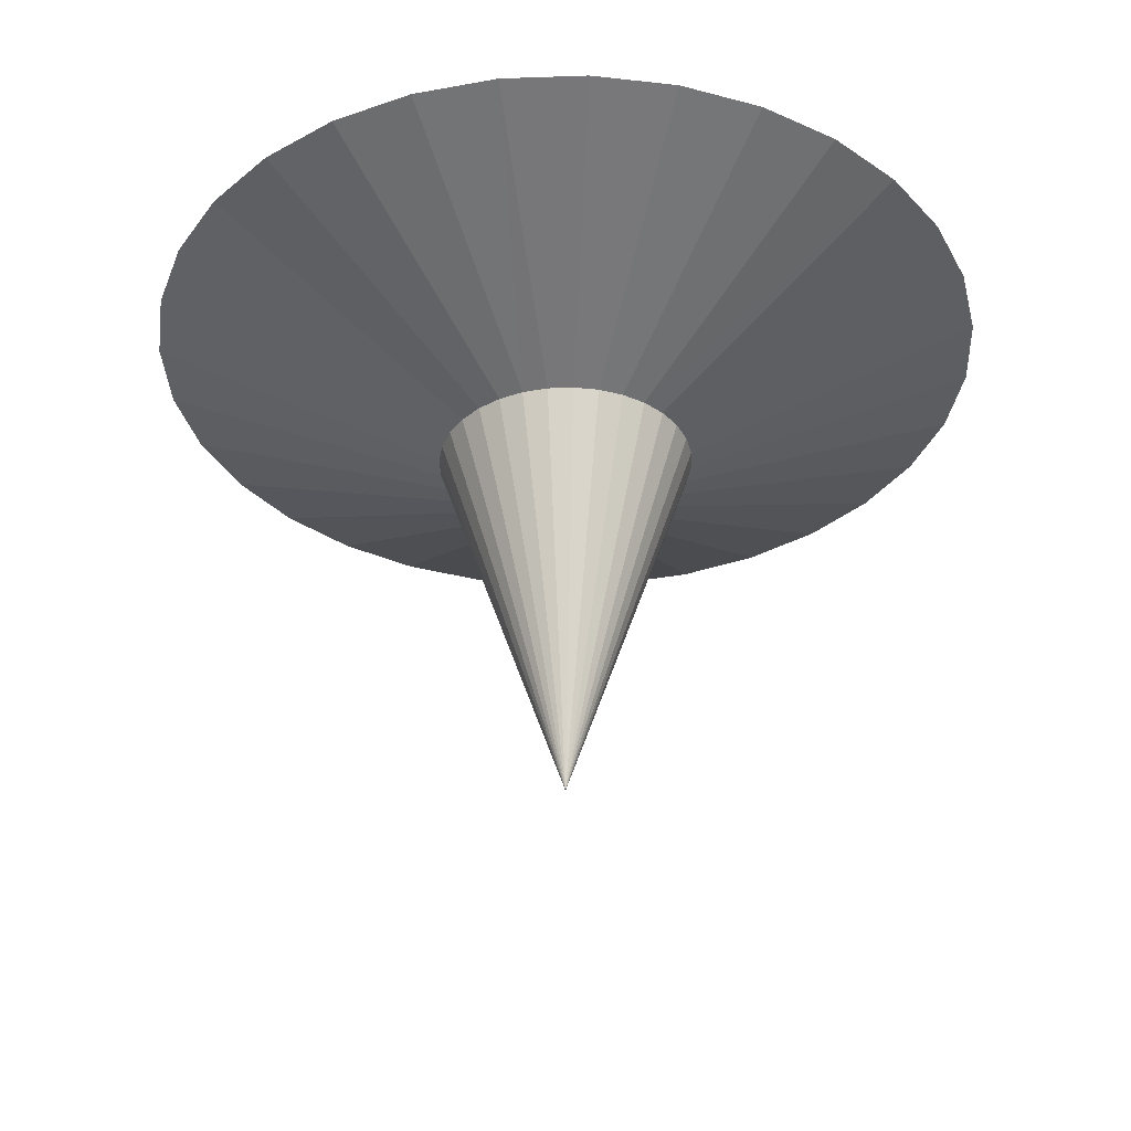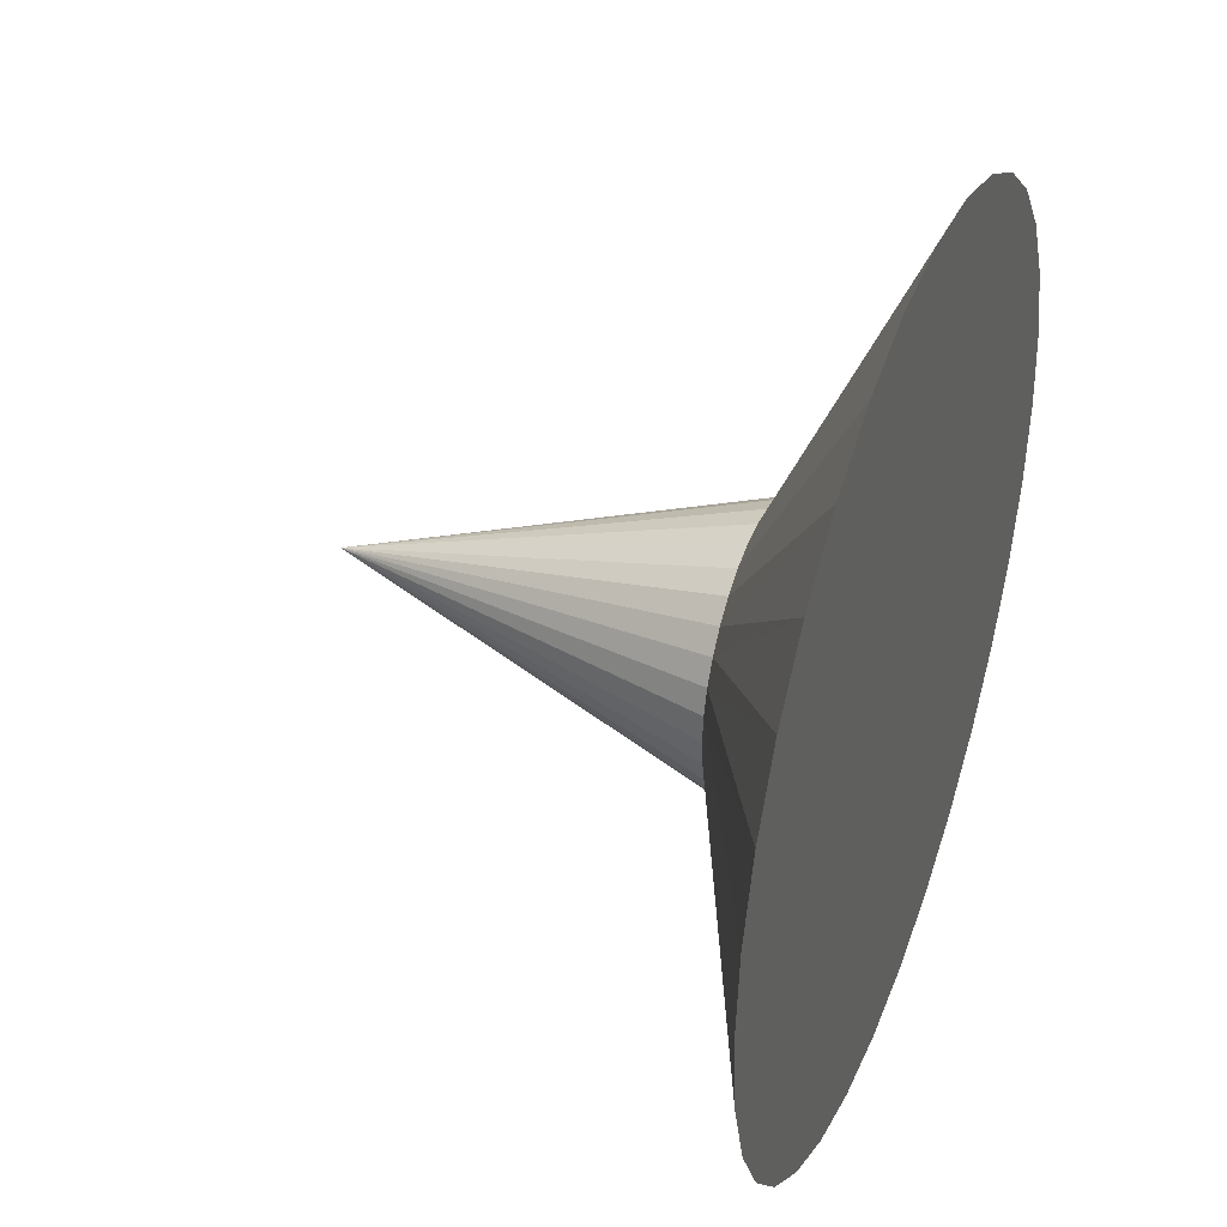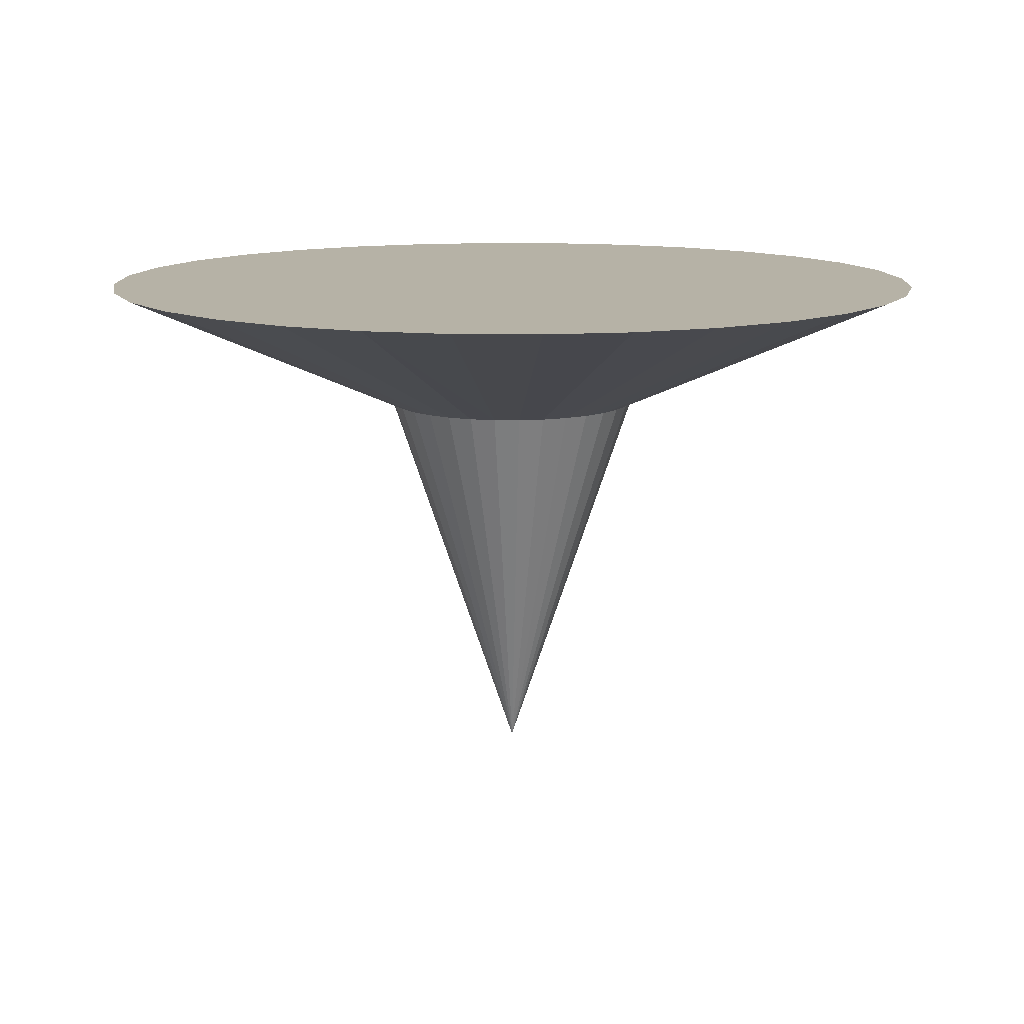
<metadata>
{"format":"obj","ext":"obj","renderer":"f3d","projection":"perspective","resolution":1024,"background":"white","views":[{"elev":-33.7,"azim":-59.2,"up":"+Y"},{"elev":39.3,"azim":110.8,"up":"+Z"},{"elev":12.2,"azim":52.5,"up":"+Y"}]}
</metadata>
<code>
o 円錐
v 0 1.2 1
v 0.1951 1.2 0.9808
v 0.3827 1.2 0.9239
v 0.5556 1.2 0.8315
v 0.7071 1.2 0.7071
v 0.8315 1.2 0.5556
v 0.9239 1.2 0.3827
v 0.9808 1.2 0.1951
v 1 1.2 0
v 0.9808 1.2 -0.1951
v 0.9239 1.2 -0.3827
v 0.8315 1.2 -0.5556
v 0.7071 1.2 -0.7071
v 0.5556 1.2 -0.8315
v 0.3827 1.2 -0.9239
v 0.1951 1.2 -0.9808
v 0 1.2 -1
v -0.1951 1.2 -0.9808
v -0.3827 1.2 -0.9239
v -0.5556 1.2 -0.8315
v -0.7071 1.2 -0.7071
v -0.8315 1.2 -0.5556
v -0.9239 1.2 -0.3827
v -0.9808 1.2 -0.1951
v -1 1.2 0
v -0.9808 1.2 0.1951
v -0.9239 1.2 0.3827
v -0.8315 1.2 0.5556
v -0.7071 1.2 0.7071
v -0.5556 1.2 0.8315
v -0.3827 1.2 0.9239
v -0.1951 1.2 0.9808
v 0 0.002043 -0
v 0 0.8945 -0.3058
v -0.1148 0.8945 -0.2825
v -0.2122 0.8945 -0.2162
v -0.2772 0.8945 -0.117
v -0.3001 0.8945 -0
v -0.2772 0.8945 0.117
v -0.2122 0.8945 0.2162
v -0.1148 0.8945 0.2825
v 0 0.8945 0.3058
v 0.1148 0.8945 0.2825
v 0.2122 0.8945 0.2162
v 0.2772 0.8945 0.117
v 0.3001 0.8945 -0
v 0.2772 0.8945 -0.117
v 0.2122 0.8945 -0.2162
v 0.1148 0.8945 -0.2825
v 0.05854 0.8945 0.2999
v 0.1667 0.8945 0.2543
v 0.2495 0.8945 0.1699
v 0.2943 0.8945 0.05966
v 0.2943 0.8945 -0.05966
v 0.2495 0.8945 -0.1699
v 0.1667 0.8945 -0.2543
v 0.05854 0.8945 -0.2999
v -0.05854 0.8945 -0.2999
v -0.1667 0.8945 -0.2543
v -0.2495 0.8945 -0.1699
v -0.2943 0.8945 -0.05966
v -0.2943 0.8945 0.05966
v -0.2495 0.8945 0.1699
v -0.1667 0.8945 0.2543
v -0.05854 0.8945 0.2999
v -0.9239 1.2 0.3827
v -0.2772 0.8945 0.117
v -0.2495 0.8945 0.1699
v -0.8315 1.2 0.5556
v 0 1.2 1
v 0 0.8945 0.3058
v 0.05854 0.8945 0.2999
v 0.1951 1.2 0.9808
v 0.1951 1.2 0.9808
v 0.05854 0.8945 0.2999
v 0.1148 0.8945 0.2825
v 0.3827 1.2 0.9239
v 0.3827 1.2 0.9239
v 0.1148 0.8945 0.2825
v 0.1667 0.8945 0.2543
v 0.5556 1.2 0.8315
v 0.5556 1.2 0.8315
v 0.1667 0.8945 0.2543
v 0.2122 0.8945 0.2162
v 0.7071 1.2 0.7071
v 0.8315 1.2 0.5556
v 0.2495 0.8945 0.1699
v 0.2772 0.8945 0.117
v 0.9239 1.2 0.3827
v 0.9239 1.2 0.3827
v 0.2772 0.8945 0.117
v 0.2943 0.8945 0.05966
v 0.9808 1.2 0.1951
v 0.9808 1.2 0.1951
v 0.2943 0.8945 0.05966
v 0.3001 0.8945 -0
v 1 1.2 0
v 1 1.2 0
v 0.3001 0.8945 -0
v 0.2943 0.8945 -0.05966
v 0.9808 1.2 -0.1951
v 0.9808 1.2 -0.1951
v 0.2943 0.8945 -0.05966
v 0.2772 0.8945 -0.117
v 0.9239 1.2 -0.3827
v 0.9239 1.2 -0.3827
v 0.2772 0.8945 -0.117
v 0.2495 0.8945 -0.1699
v 0.8315 1.2 -0.5556
v 0.8315 1.2 -0.5556
v 0.2495 0.8945 -0.1699
v 0.2122 0.8945 -0.2162
v 0.7071 1.2 -0.7071
v 0.7071 1.2 -0.7071
v 0.2122 0.8945 -0.2162
v 0.1667 0.8945 -0.2543
v 0.5556 1.2 -0.8315
v 0.5556 1.2 -0.8315
v 0.1667 0.8945 -0.2543
v 0.1148 0.8945 -0.2825
v 0.3827 1.2 -0.9239
v 0.3827 1.2 -0.9239
v 0.1148 0.8945 -0.2825
v 0.05854 0.8945 -0.2999
v 0.1951 1.2 -0.9808
v 0.1951 1.2 -0.9808
v 0.05854 0.8945 -0.2999
v 0 0.8945 -0.3058
v 0 1.2 -1
v 0 1.2 -1
v 0 0.8945 -0.3058
v -0.05854 0.8945 -0.2999
v -0.1951 1.2 -0.9808
v -0.1951 1.2 -0.9808
v -0.05854 0.8945 -0.2999
v -0.1148 0.8945 -0.2825
v -0.3827 1.2 -0.9239
v -0.3827 1.2 -0.9239
v -0.1148 0.8945 -0.2825
v -0.1667 0.8945 -0.2543
v -0.5556 1.2 -0.8315
v -0.5556 1.2 -0.8315
v -0.1667 0.8945 -0.2543
v -0.2122 0.8945 -0.2162
v -0.7071 1.2 -0.7071
v -0.7071 1.2 -0.7071
v -0.2122 0.8945 -0.2162
v -0.2495 0.8945 -0.1699
v -0.8315 1.2 -0.5556
v -0.8315 1.2 -0.5556
v -0.2495 0.8945 -0.1699
v -0.2772 0.8945 -0.117
v -0.9239 1.2 -0.3827
v -0.9239 1.2 -0.3827
v -0.2772 0.8945 -0.117
v -0.2943 0.8945 -0.05966
v -0.9808 1.2 -0.1951
v -0.9808 1.2 -0.1951
v -0.2943 0.8945 -0.05966
v -0.3001 0.8945 -0
v -1 1.2 0
v -1 1.2 0
v -0.3001 0.8945 -0
v -0.2943 0.8945 0.05966
v -0.9808 1.2 0.1951
v -0.9808 1.2 0.1951
v -0.2943 0.8945 0.05966
v -0.2772 0.8945 0.117
v -0.9239 1.2 0.3827
v -0.1951 1.2 0.9808
v -0.05854 0.8945 0.2999
v 0 0.8945 0.3058
v 0 1.2 1
v -0.8315 1.2 0.5556
v -0.2495 0.8945 0.1699
v -0.2122 0.8945 0.2162
v -0.7071 1.2 0.7071
v 0.7071 1.2 0.7071
v 0.2122 0.8945 0.2162
v 0.2495 0.8945 0.1699
v 0.8315 1.2 0.5556
v 0 1.2 1
v 0.1951 1.2 0.9808
v 0.3827 1.2 0.9239
v 0.5556 1.2 0.8315
v 0.7071 1.2 0.7071
v 0.8315 1.2 0.5556
v 0.9239 1.2 0.3827
v 0.9808 1.2 0.1951
v 1 1.2 0
v 0.9808 1.2 -0.1951
v 0.9239 1.2 -0.3827
v 0.8315 1.2 -0.5556
v 0.7071 1.2 -0.7071
v 0.5556 1.2 -0.8315
v 0.3827 1.2 -0.9239
v 0.1951 1.2 -0.9808
v 0 1.2 -1
v -0.1951 1.2 -0.9808
v -0.3827 1.2 -0.9239
v -0.5556 1.2 -0.8315
v -0.7071 1.2 -0.7071
v -0.8315 1.2 -0.5556
v -0.9239 1.2 -0.3827
v -0.9808 1.2 -0.1951
v -1 1.2 0
v -0.9808 1.2 0.1951
v -0.9239 1.2 0.3827
v -0.8315 1.2 0.5556
v -0.7071 1.2 0.7071
v -0.5556 1.2 0.8315
v -0.3827 1.2 0.9239
v -0.1951 1.2 0.9808
v -0.5556 1.2 0.8315
v -0.1667 0.8945 0.2543
v -0.1148 0.8945 0.2825
v -0.3827 1.2 0.9239
v -0.3827 1.2 0.9239
v -0.1148 0.8945 0.2825
v -0.05854 0.8945 0.2999
v -0.1951 1.2 0.9808
v 0.05854 0.8945 0.2999
v 0 0.8945 0.3058
v 0 0.002043 -0
v 0.2943 0.8945 0.05966
v 0.2772 0.8945 0.117
v 0 0.002043 -0
v 0.1667 0.8945 -0.2543
v 0.2122 0.8945 -0.2162
v 0 0.002043 -0
v -0.1667 0.8945 -0.2543
v -0.1148 0.8945 -0.2825
v 0 0.002043 -0
v -0.2943 0.8945 0.05966
v -0.3001 0.8945 -0
v 0 0.002043 -0
v 0.2772 0.8945 0.117
v 0.2495 0.8945 0.1699
v 0 0.002043 -0
v 0.2122 0.8945 -0.2162
v 0.2495 0.8945 -0.1699
v 0 0.002043 -0
v -0.1148 0.8945 -0.2825
v -0.05854 0.8945 -0.2999
v 0 0.002043 -0
v -0.3001 0.8945 -0
v -0.2943 0.8945 -0.05966
v 0 0.002043 -0
v -0.1148 0.8945 0.2825
v -0.1667 0.8945 0.2543
v 0 0.002043 -0
v 0.2495 0.8945 0.1699
v 0.2122 0.8945 0.2162
v 0 0.002043 -0
v 0.2495 0.8945 -0.1699
v 0.2772 0.8945 -0.117
v 0 0.002043 -0
v -0.05854 0.8945 -0.2999
v 0 0.8945 -0.3058
v 0 0.002043 -0
v -0.2943 0.8945 -0.05966
v -0.2772 0.8945 -0.117
v 0 0.002043 -0
v -0.1667 0.8945 0.2543
v -0.2122 0.8945 0.2162
v 0 0.002043 -0
v 0.2122 0.8945 0.2162
v 0.1667 0.8945 0.2543
v 0 0.002043 -0
v 0.2772 0.8945 -0.117
v 0.2943 0.8945 -0.05966
v 0 0.002043 -0
v 0 0.8945 -0.3058
v 0.05854 0.8945 -0.2999
v 0 0.002043 -0
v -0.2772 0.8945 -0.117
v -0.2495 0.8945 -0.1699
v 0 0.002043 -0
v -0.2122 0.8945 0.2162
v -0.2495 0.8945 0.1699
v 0 0.002043 -0
v 0.1667 0.8945 0.2543
v 0.1148 0.8945 0.2825
v 0 0.002043 -0
v 0.2943 0.8945 -0.05966
v 0.3001 0.8945 -0
v 0 0.002043 -0
v 0.05854 0.8945 -0.2999
v 0.1148 0.8945 -0.2825
v 0 0.002043 -0
v -0.2495 0.8945 -0.1699
v -0.2122 0.8945 -0.2162
v 0 0.002043 -0
v -0.2495 0.8945 0.1699
v -0.2772 0.8945 0.117
v 0 0.002043 -0
v 0 0.8945 0.3058
v -0.05854 0.8945 0.2999
v 0 0.002043 -0
v 0.1148 0.8945 0.2825
v 0.05854 0.8945 0.2999
v 0 0.002043 -0
v 0.3001 0.8945 -0
v 0.2943 0.8945 0.05966
v 0 0.002043 -0
v 0.1148 0.8945 -0.2825
v 0.1667 0.8945 -0.2543
v 0 0.002043 -0
v -0.2122 0.8945 -0.2162
v -0.1667 0.8945 -0.2543
v 0 0.002043 -0
v -0.2772 0.8945 0.117
v -0.2943 0.8945 0.05966
v 0 0.002043 -0
v -0.05854 0.8945 0.2999
v -0.1148 0.8945 0.2825
v 0 0.002043 -0
v -0.7071 1.2 0.7071
v -0.2122 0.8945 0.2162
v -0.1667 0.8945 0.2543
v -0.5556 1.2 0.8315
f 67 69 66
f 70 72 73
f 74 76 77
f 78 80 81
f 82 84 85
f 86 88 89
f 90 92 93
f 94 96 97
f 99 101 98
f 103 105 102
f 107 109 106
f 111 113 110
f 115 117 114
f 119 121 118
f 123 125 122
f 127 129 126
f 130 132 133
f 134 136 137
f 138 140 141
f 142 144 145
f 146 148 149
f 150 152 153
f 154 156 157
f 158 160 161
f 163 165 162
f 167 169 166
f 171 173 170
f 175 177 174
f 178 180 181
f 197 205 213
f 215 217 214
f 219 221 218
f 222 223 224
f 225 226 227
f 228 229 230
f 231 232 233
f 234 235 236
f 237 238 239
f 240 241 242
f 243 244 245
f 246 247 248
f 249 250 251
f 252 253 254
f 255 256 257
f 258 259 260
f 261 262 263
f 264 265 266
f 267 268 269
f 270 271 272
f 273 274 275
f 276 277 278
f 279 280 281
f 282 283 284
f 285 286 287
f 288 289 290
f 291 292 293
f 294 295 296
f 297 298 299
f 300 301 302
f 303 304 305
f 306 307 308
f 309 310 311
f 312 313 314
f 315 316 317
f 319 321 318
f 39 66 27
f 63 67 39
f 28 68 63
f 27 69 28
f 42 70 1
f 50 71 42
f 2 72 50
f 1 73 2
f 50 74 2
f 43 75 50
f 3 76 43
f 2 77 3
f 43 78 3
f 51 79 43
f 4 80 51
f 3 81 4
f 51 82 4
f 44 83 51
f 5 84 44
f 4 85 5
f 52 86 6
f 45 87 52
f 7 88 45
f 6 89 7
f 45 90 7
f 53 91 45
f 8 92 53
f 7 93 8
f 53 94 8
f 46 95 53
f 9 96 46
f 8 97 9
f 46 98 9
f 54 99 46
f 10 100 54
f 9 101 10
f 54 102 10
f 47 103 54
f 11 104 47
f 10 105 11
f 47 106 11
f 55 107 47
f 12 108 55
f 11 109 12
f 55 110 12
f 48 111 55
f 13 112 48
f 12 113 13
f 48 114 13
f 56 115 48
f 14 116 56
f 13 117 14
f 56 118 14
f 49 119 56
f 15 120 49
f 14 121 15
f 49 122 15
f 57 123 49
f 16 124 57
f 15 125 16
f 57 126 16
f 34 127 57
f 17 128 34
f 16 129 17
f 34 130 17
f 58 131 34
f 18 132 58
f 17 133 18
f 58 134 18
f 35 135 58
f 19 136 35
f 18 137 19
f 35 138 19
f 59 139 35
f 20 140 59
f 19 141 20
f 59 142 20
f 36 143 59
f 21 144 36
f 20 145 21
f 36 146 21
f 60 147 36
f 22 148 60
f 21 149 22
f 60 150 22
f 37 151 60
f 23 152 37
f 22 153 23
f 37 154 23
f 61 155 37
f 24 156 61
f 23 157 24
f 61 158 24
f 38 159 61
f 25 160 38
f 24 161 25
f 38 162 25
f 62 163 38
f 26 164 62
f 25 165 26
f 62 166 26
f 39 167 62
f 27 168 39
f 26 169 27
f 65 170 32
f 42 171 65
f 1 172 42
f 32 173 1
f 63 174 28
f 40 175 63
f 29 176 40
f 28 177 29
f 44 178 5
f 52 179 44
f 6 180 52
f 5 181 6
f 2 182 1
f 3 183 2
f 4 184 3
f 5 185 4
f 6 186 5
f 7 187 6
f 8 188 7
f 9 189 8
f 10 190 9
f 11 191 10
f 12 192 11
f 13 193 12
f 14 194 13
f 15 195 14
f 16 196 15
f 17 197 16
f 18 198 17
f 19 199 18
f 20 200 19
f 21 201 20
f 22 202 21
f 23 203 22
f 24 204 23
f 25 205 24
f 26 206 25
f 27 207 26
f 28 208 27
f 29 209 28
f 30 210 29
f 31 211 30
f 32 212 31
f 1 213 32
f 64 214 30
f 41 215 64
f 31 216 41
f 30 217 31
f 41 218 31
f 65 219 41
f 32 220 65
f 31 221 32
f 42 222 50
f 33 223 42
f 50 224 33
f 45 225 53
f 33 226 45
f 53 227 33
f 48 228 56
f 33 229 48
f 56 230 33
f 35 231 59
f 33 232 35
f 59 233 33
f 38 234 62
f 33 235 38
f 62 236 33
f 52 237 45
f 33 238 52
f 45 239 33
f 55 240 48
f 33 241 55
f 48 242 33
f 58 243 35
f 33 244 58
f 35 245 33
f 61 246 38
f 33 247 61
f 38 248 33
f 64 249 41
f 33 250 64
f 41 251 33
f 44 252 52
f 33 253 44
f 52 254 33
f 47 255 55
f 33 256 47
f 55 257 33
f 34 258 58
f 33 259 34
f 58 260 33
f 37 261 61
f 33 262 37
f 61 263 33
f 40 264 64
f 33 265 40
f 64 266 33
f 51 267 44
f 33 268 51
f 44 269 33
f 54 270 47
f 33 271 54
f 47 272 33
f 57 273 34
f 33 274 57
f 34 275 33
f 60 276 37
f 33 277 60
f 37 278 33
f 63 279 40
f 33 280 63
f 40 281 33
f 43 282 51
f 33 283 43
f 51 284 33
f 46 285 54
f 33 286 46
f 54 287 33
f 49 288 57
f 33 289 49
f 57 290 33
f 36 291 60
f 33 292 36
f 60 293 33
f 39 294 63
f 33 295 39
f 63 296 33
f 65 297 42
f 33 298 65
f 42 299 33
f 50 300 43
f 33 301 50
f 43 302 33
f 53 303 46
f 33 304 53
f 46 305 33
f 56 306 49
f 33 307 56
f 49 308 33
f 59 309 36
f 33 310 59
f 36 311 33
f 62 312 39
f 33 313 62
f 39 314 33
f 41 315 65
f 33 316 41
f 65 317 33
f 40 318 29
f 64 319 40
f 30 320 64
f 29 321 30
f 67 68 69
f 70 71 72
f 74 75 76
f 78 79 80
f 82 83 84
f 86 87 88
f 90 91 92
f 94 95 96
f 99 100 101
f 103 104 105
f 107 108 109
f 111 112 113
f 115 116 117
f 119 120 121
f 123 124 125
f 127 128 129
f 130 131 132
f 134 135 136
f 138 139 140
f 142 143 144
f 146 147 148
f 150 151 152
f 154 155 156
f 158 159 160
f 163 164 165
f 167 168 169
f 171 172 173
f 175 176 177
f 178 179 180
f 213 182 183
f 183 184 185
f 185 186 187
f 187 188 189
f 189 190 191
f 191 192 193
f 193 194 195
f 195 196 197
f 197 198 199
f 199 200 201
f 201 202 203
f 203 204 205
f 205 206 207
f 207 208 209
f 209 210 211
f 211 212 213
f 213 183 189
f 183 185 189
f 185 187 189
f 189 191 197
f 191 193 197
f 193 195 197
f 197 199 205
f 199 201 205
f 201 203 205
f 205 207 213
f 207 209 213
f 209 211 213
f 213 189 197
f 215 216 217
f 219 220 221
f 319 320 321
f 39 67 66
f 63 68 67
f 28 69 68
f 27 66 69
f 42 71 70
f 50 72 71
f 2 73 72
f 1 70 73
f 50 75 74
f 43 76 75
f 3 77 76
f 2 74 77
f 43 79 78
f 51 80 79
f 4 81 80
f 3 78 81
f 51 83 82
f 44 84 83
f 5 85 84
f 4 82 85
f 52 87 86
f 45 88 87
f 7 89 88
f 6 86 89
f 45 91 90
f 53 92 91
f 8 93 92
f 7 90 93
f 53 95 94
f 46 96 95
f 9 97 96
f 8 94 97
f 46 99 98
f 54 100 99
f 10 101 100
f 9 98 101
f 54 103 102
f 47 104 103
f 11 105 104
f 10 102 105
f 47 107 106
f 55 108 107
f 12 109 108
f 11 106 109
f 55 111 110
f 48 112 111
f 13 113 112
f 12 110 113
f 48 115 114
f 56 116 115
f 14 117 116
f 13 114 117
f 56 119 118
f 49 120 119
f 15 121 120
f 14 118 121
f 49 123 122
f 57 124 123
f 16 125 124
f 15 122 125
f 57 127 126
f 34 128 127
f 17 129 128
f 16 126 129
f 34 131 130
f 58 132 131
f 18 133 132
f 17 130 133
f 58 135 134
f 35 136 135
f 19 137 136
f 18 134 137
f 35 139 138
f 59 140 139
f 20 141 140
f 19 138 141
f 59 143 142
f 36 144 143
f 21 145 144
f 20 142 145
f 36 147 146
f 60 148 147
f 22 149 148
f 21 146 149
f 60 151 150
f 37 152 151
f 23 153 152
f 22 150 153
f 37 155 154
f 61 156 155
f 24 157 156
f 23 154 157
f 61 159 158
f 38 160 159
f 25 161 160
f 24 158 161
f 38 163 162
f 62 164 163
f 26 165 164
f 25 162 165
f 62 167 166
f 39 168 167
f 27 169 168
f 26 166 169
f 65 171 170
f 42 172 171
f 1 173 172
f 32 170 173
f 63 175 174
f 40 176 175
f 29 177 176
f 28 174 177
f 44 179 178
f 52 180 179
f 6 181 180
f 5 178 181
f 2 183 182
f 3 184 183
f 4 185 184
f 5 186 185
f 6 187 186
f 7 188 187
f 8 189 188
f 9 190 189
f 10 191 190
f 11 192 191
f 12 193 192
f 13 194 193
f 14 195 194
f 15 196 195
f 16 197 196
f 17 198 197
f 18 199 198
f 19 200 199
f 20 201 200
f 21 202 201
f 22 203 202
f 23 204 203
f 24 205 204
f 25 206 205
f 26 207 206
f 27 208 207
f 28 209 208
f 29 210 209
f 30 211 210
f 31 212 211
f 32 213 212
f 1 182 213
f 64 215 214
f 41 216 215
f 31 217 216
f 30 214 217
f 41 219 218
f 65 220 219
f 32 221 220
f 31 218 221
f 42 223 222
f 33 224 223
f 50 222 224
f 45 226 225
f 33 227 226
f 53 225 227
f 48 229 228
f 33 230 229
f 56 228 230
f 35 232 231
f 33 233 232
f 59 231 233
f 38 235 234
f 33 236 235
f 62 234 236
f 52 238 237
f 33 239 238
f 45 237 239
f 55 241 240
f 33 242 241
f 48 240 242
f 58 244 243
f 33 245 244
f 35 243 245
f 61 247 246
f 33 248 247
f 38 246 248
f 64 250 249
f 33 251 250
f 41 249 251
f 44 253 252
f 33 254 253
f 52 252 254
f 47 256 255
f 33 257 256
f 55 255 257
f 34 259 258
f 33 260 259
f 58 258 260
f 37 262 261
f 33 263 262
f 61 261 263
f 40 265 264
f 33 266 265
f 64 264 266
f 51 268 267
f 33 269 268
f 44 267 269
f 54 271 270
f 33 272 271
f 47 270 272
f 57 274 273
f 33 275 274
f 34 273 275
f 60 277 276
f 33 278 277
f 37 276 278
f 63 280 279
f 33 281 280
f 40 279 281
f 43 283 282
f 33 284 283
f 51 282 284
f 46 286 285
f 33 287 286
f 54 285 287
f 49 289 288
f 33 290 289
f 57 288 290
f 36 292 291
f 33 293 292
f 60 291 293
f 39 295 294
f 33 296 295
f 63 294 296
f 65 298 297
f 33 299 298
f 42 297 299
f 50 301 300
f 33 302 301
f 43 300 302
f 53 304 303
f 33 305 304
f 46 303 305
f 56 307 306
f 33 308 307
f 49 306 308
f 59 310 309
f 33 311 310
f 36 309 311
f 62 313 312
f 33 314 313
f 39 312 314
f 41 316 315
f 33 317 316
f 65 315 317
f 40 319 318
f 64 320 319
f 30 321 320
f 29 318 321

</code>
